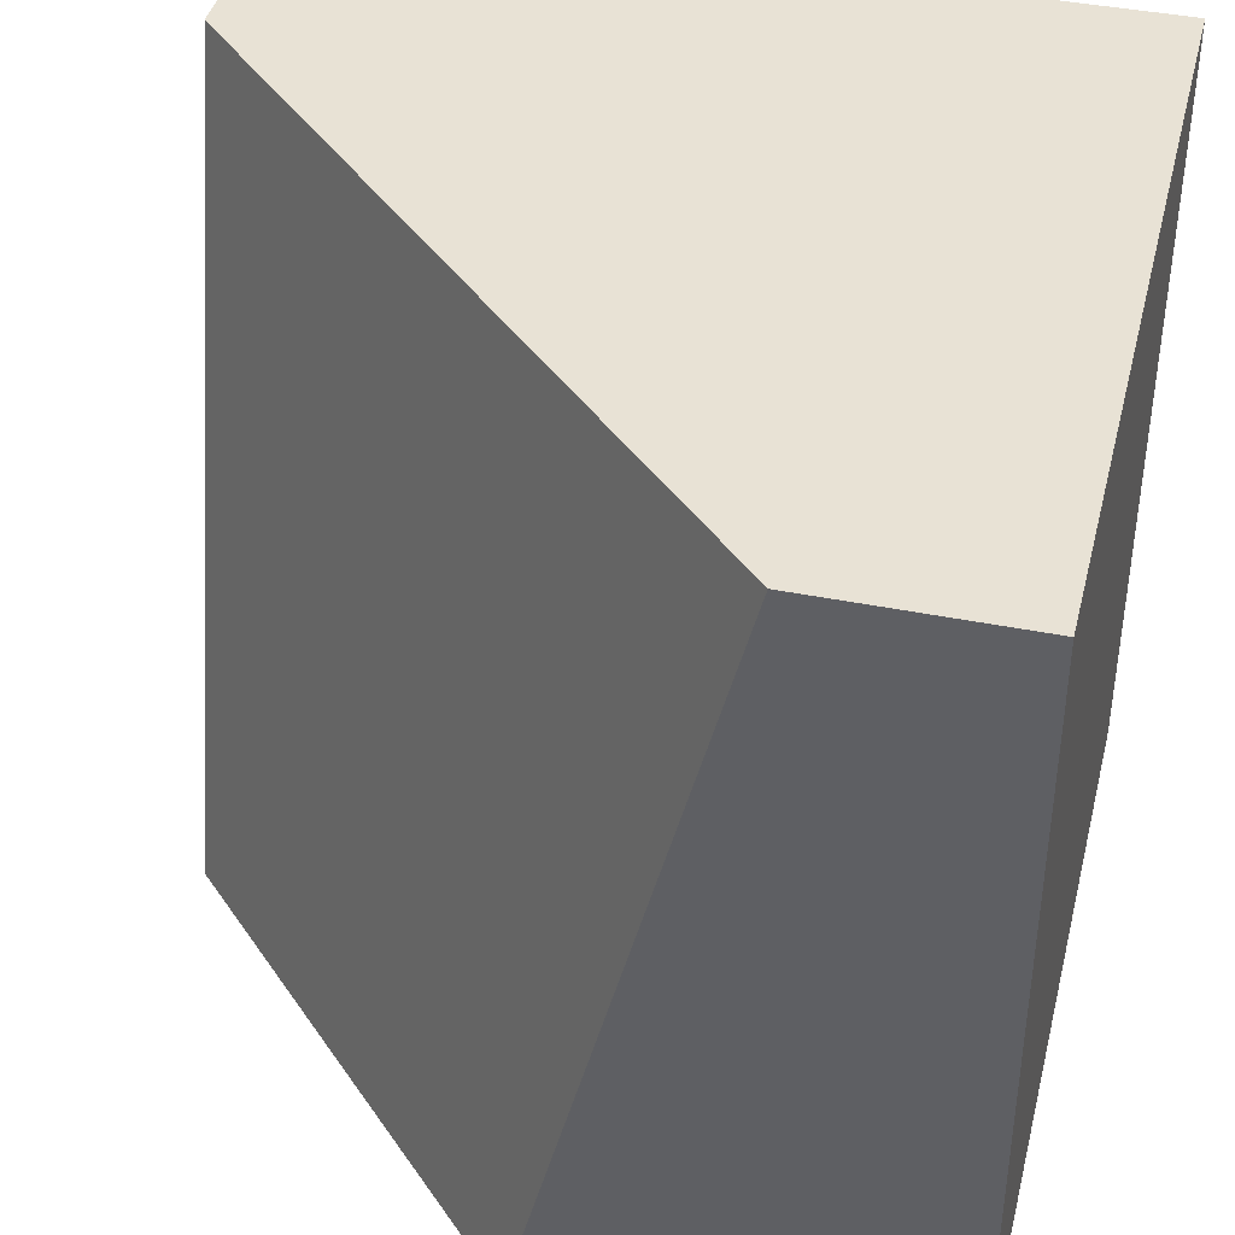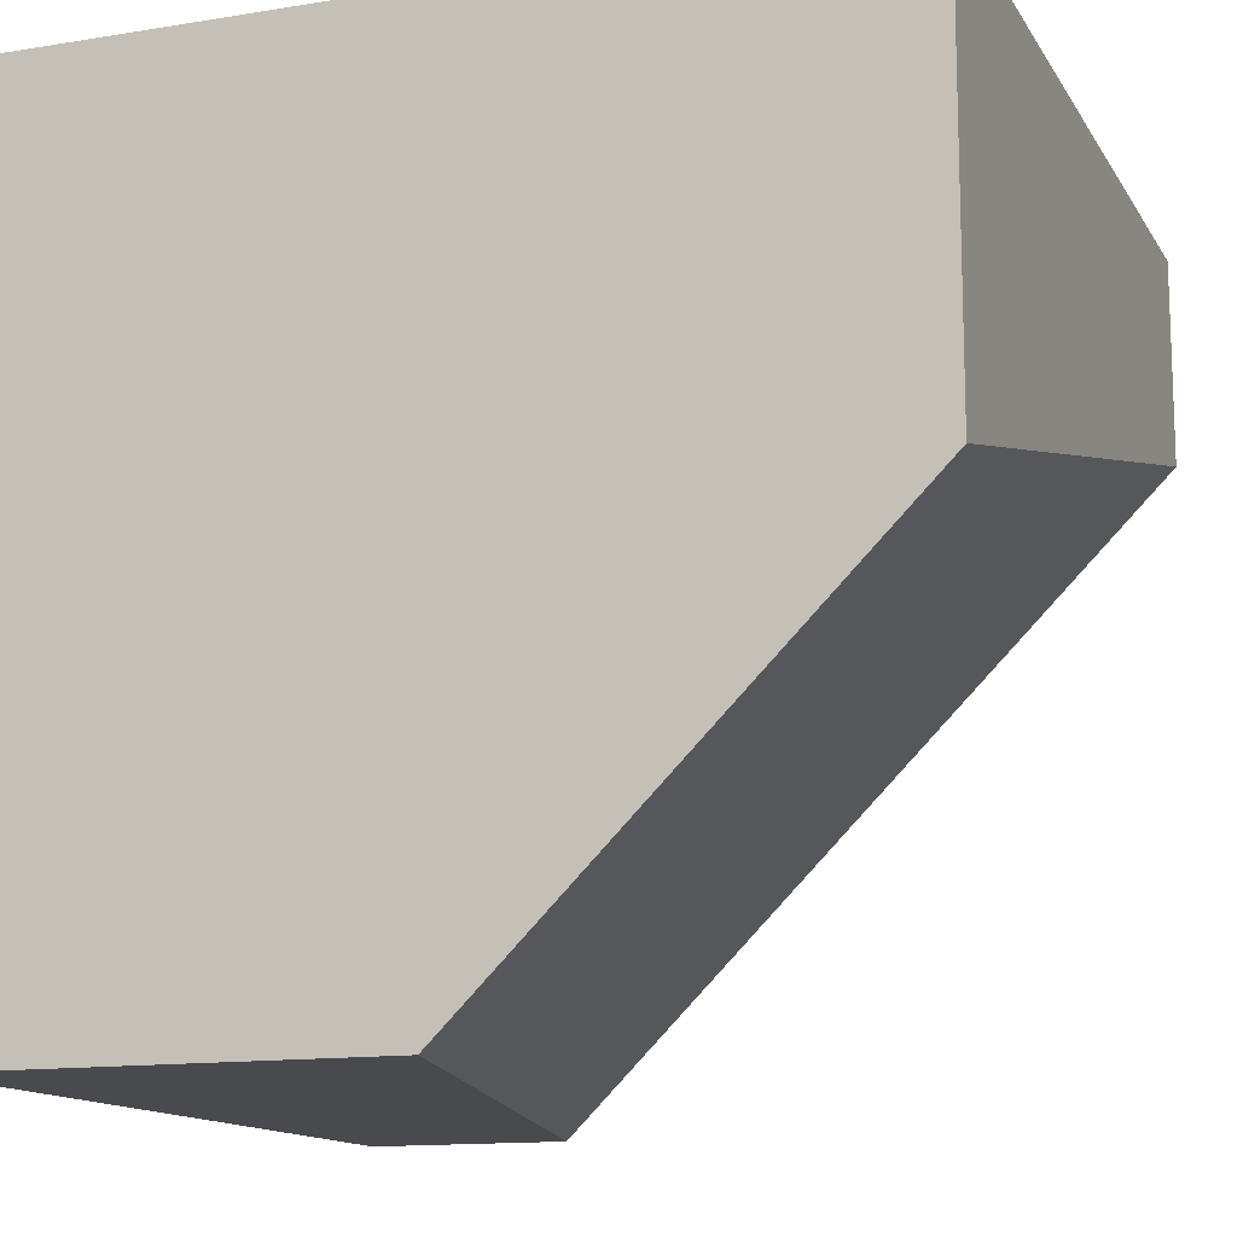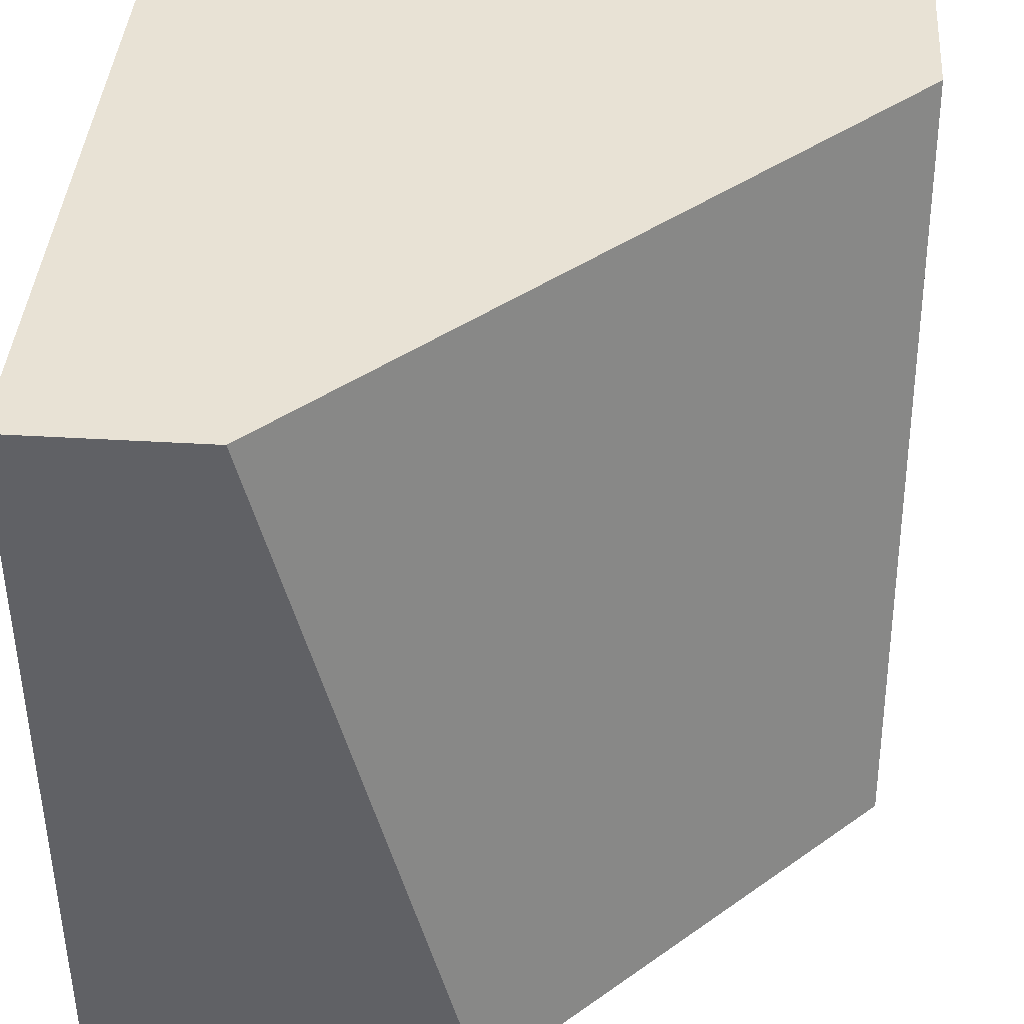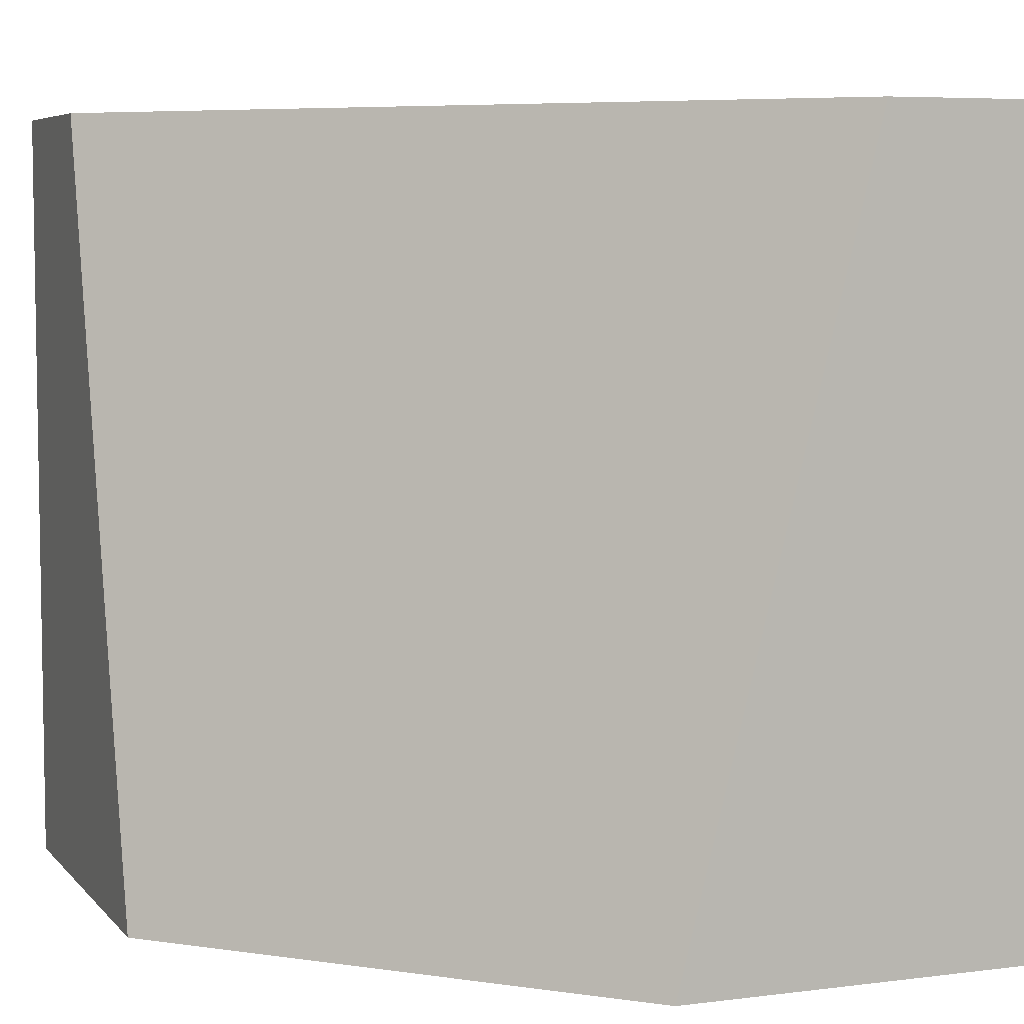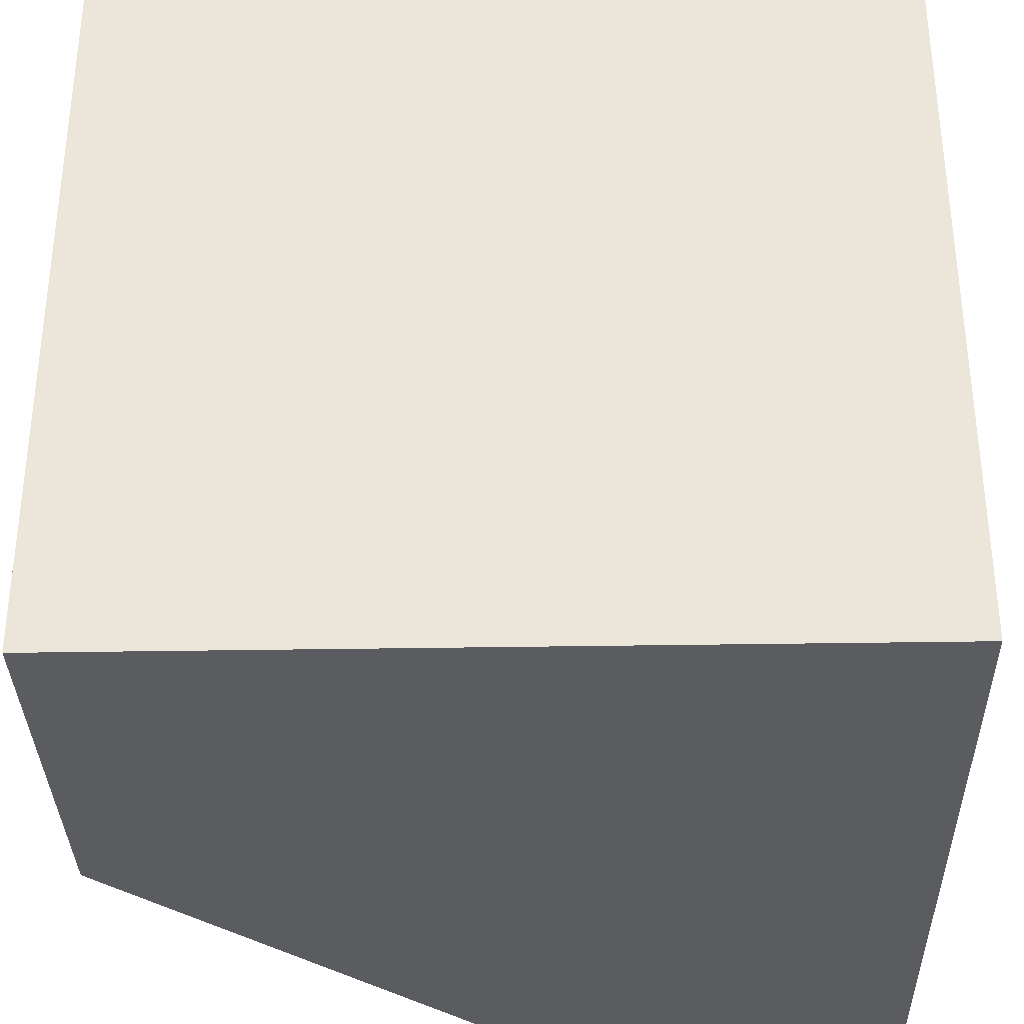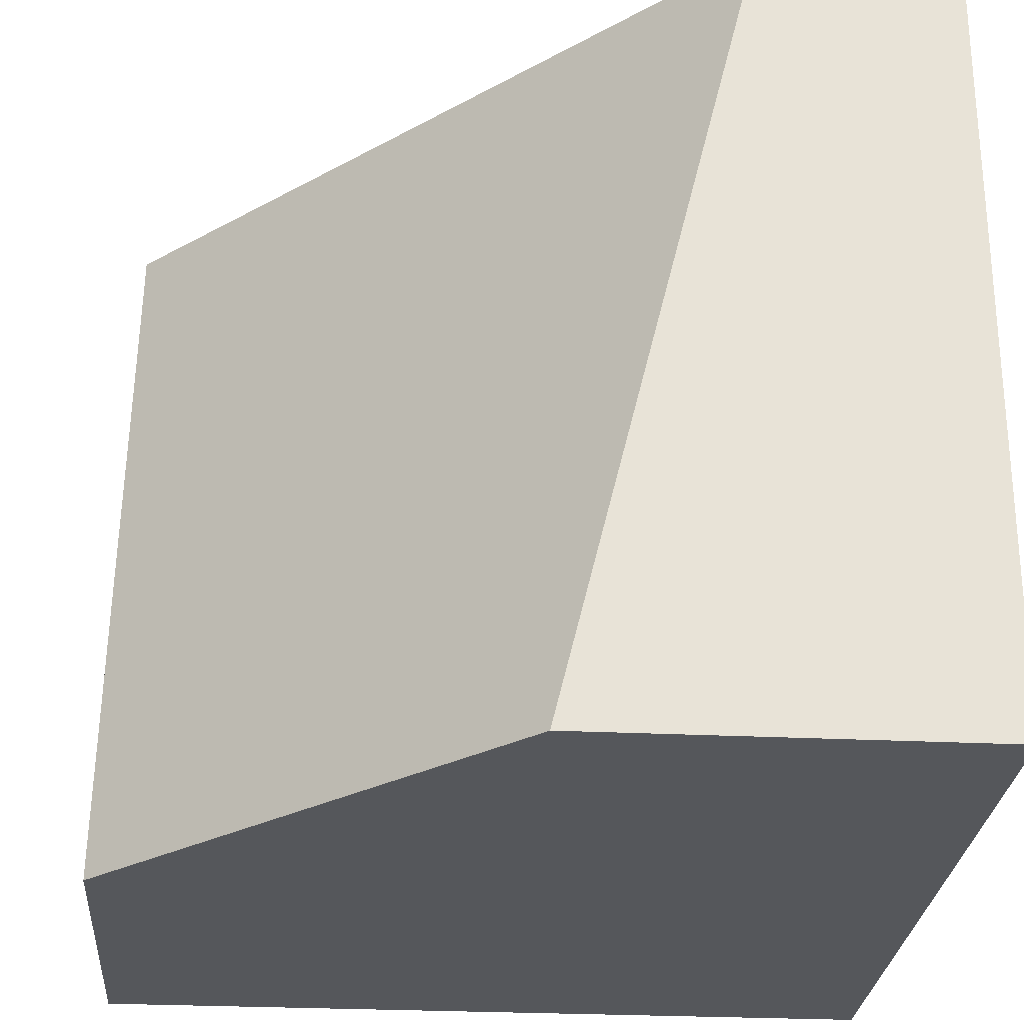
<metadata>
{"format":"obj","ext":"obj","renderer":"f3d","projection":"perspective","resolution":1024,"background":"white","views":[{"elev":40.7,"azim":-166.1,"up":"+Y"},{"elev":-13.4,"azim":20.3,"up":"+Z"},{"elev":40.6,"azim":94.2,"up":"+Y"},{"elev":6.1,"azim":158.8,"up":"+Y"},{"elev":-34.0,"azim":-88.7,"up":"+Y"},{"elev":-26.9,"azim":175.6,"up":"+Y"}]}
</metadata>
<code>
g bevelledcornerc3_face0-texture:1_Bevelled_Corner_C3
v 0 -0.5 -0.5
v -0.5 -0.5 -0.5
v -0.5 0.5 -0.5
v -0.25 0.5 -0.5
v -0.5 -0.5 0.5
v -0.5 0.5 0.5
v 0.5 -0.5 0.5
v 0.5 0.5 0.5
v 0.5 -0.5 0
v 0.5 0.5 0.25
f 1 2 4
f 4 2 3
f 2 5 3
f 3 5 6
f 5 7 6
f 6 7 8
f 9 10 7
f 7 10 8
f 2 1 5
f 5 1 9
f 5 9 7
f 3 6 4
f 4 6 10
f 10 6 8
g bevelledcornerc3_face1-texture:2_Bevelled_Corner_C3.001
v 0 -0.5 -0.5
v -0.25 0.5 -0.5
v 0.5 -0.5 0
v 0.5 0.5 0.25
v 0.125 0.5 -0.125
v 0.25 -0.5 -0.25
f 15 16 11
f 15 14 13
f 15 13 16
f 15 11 12

</code>
